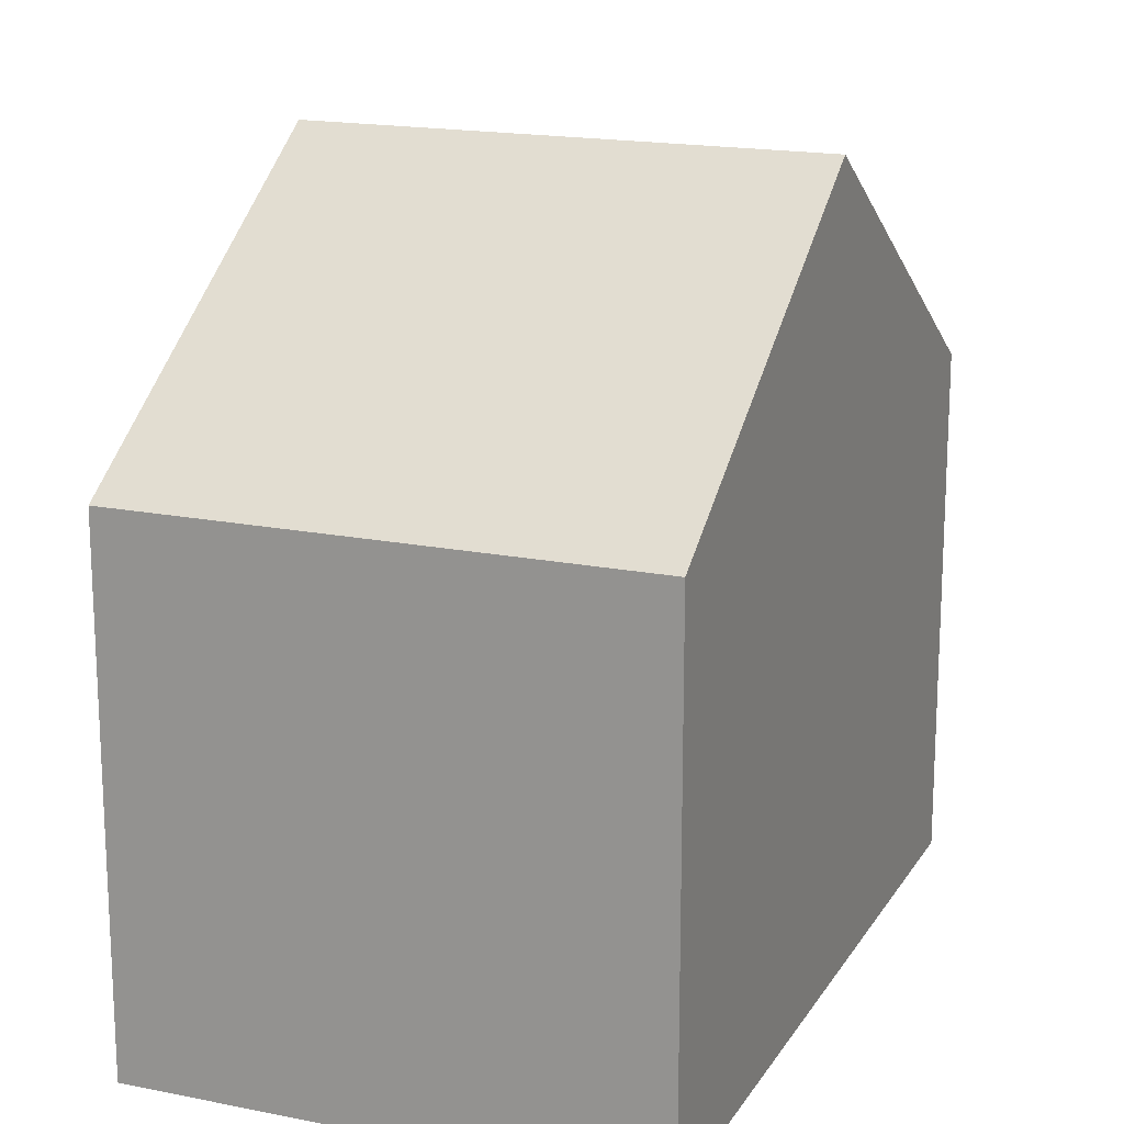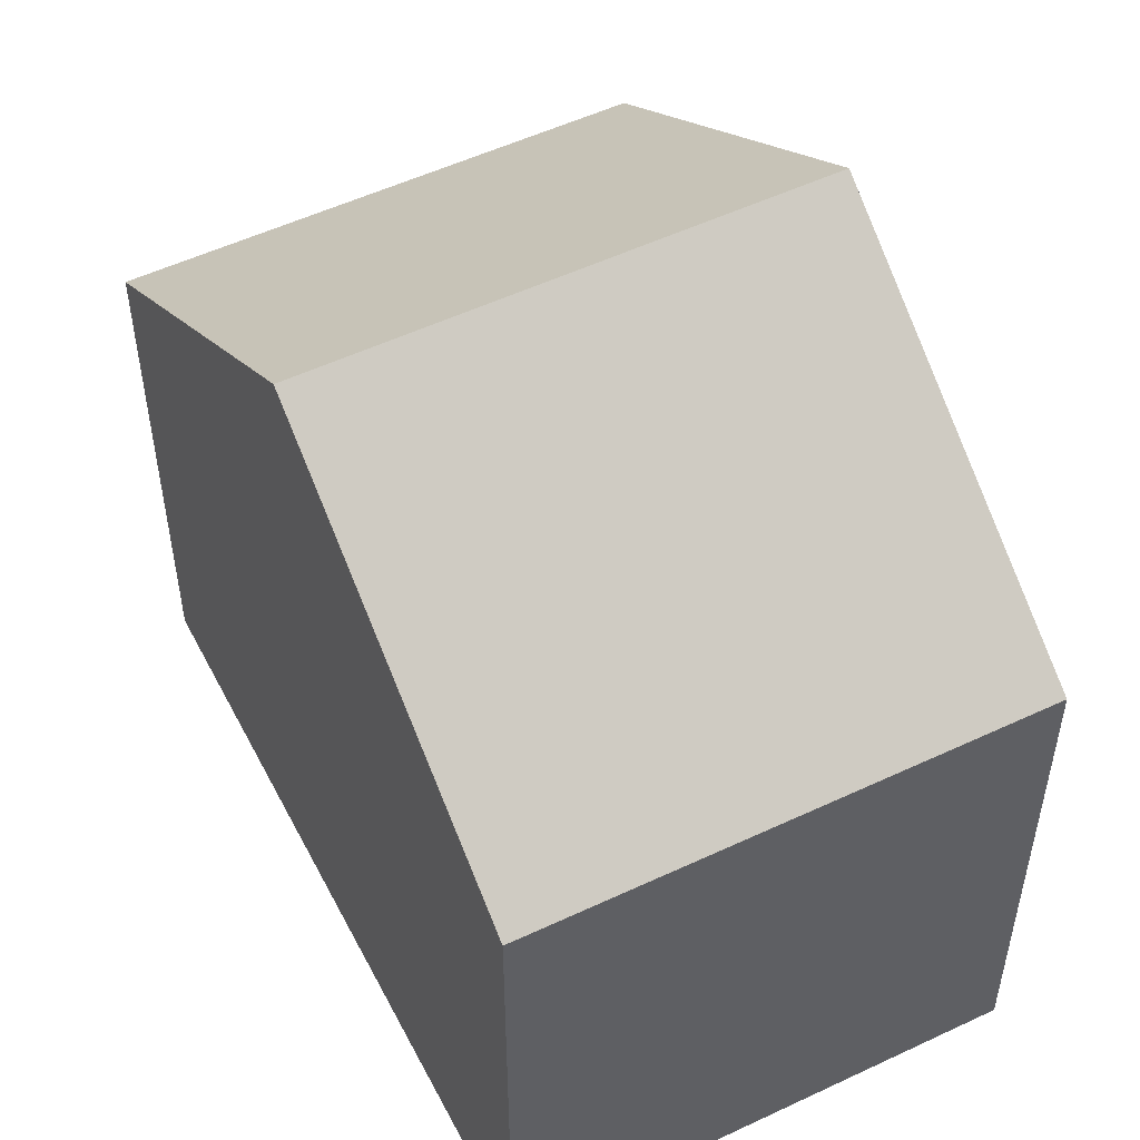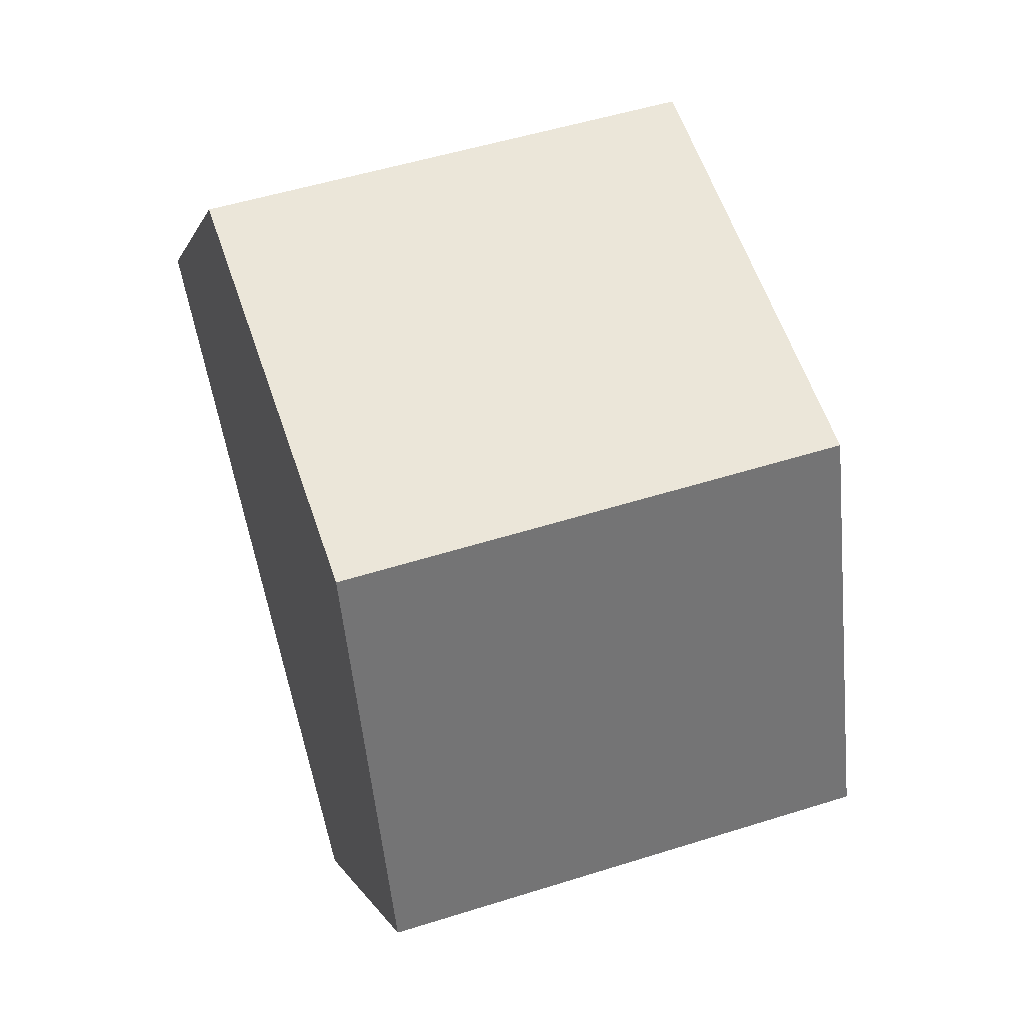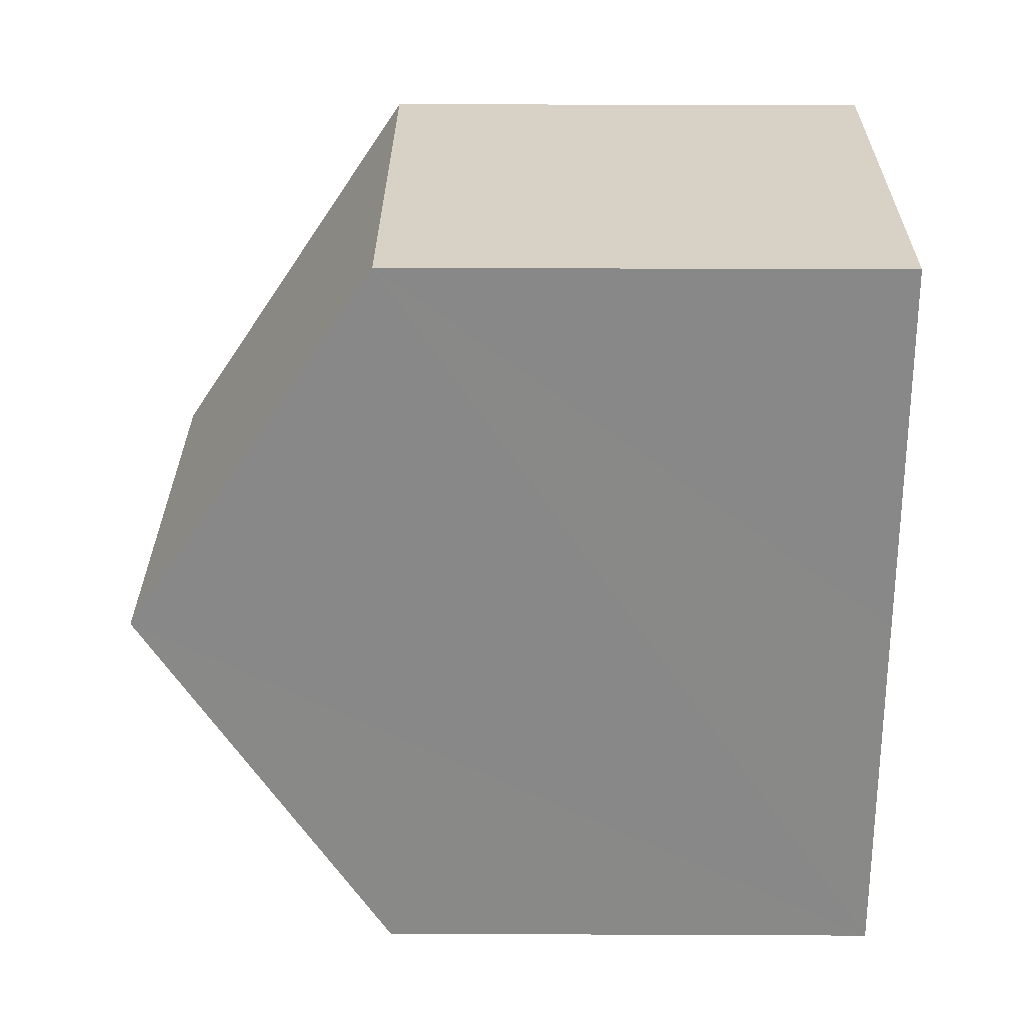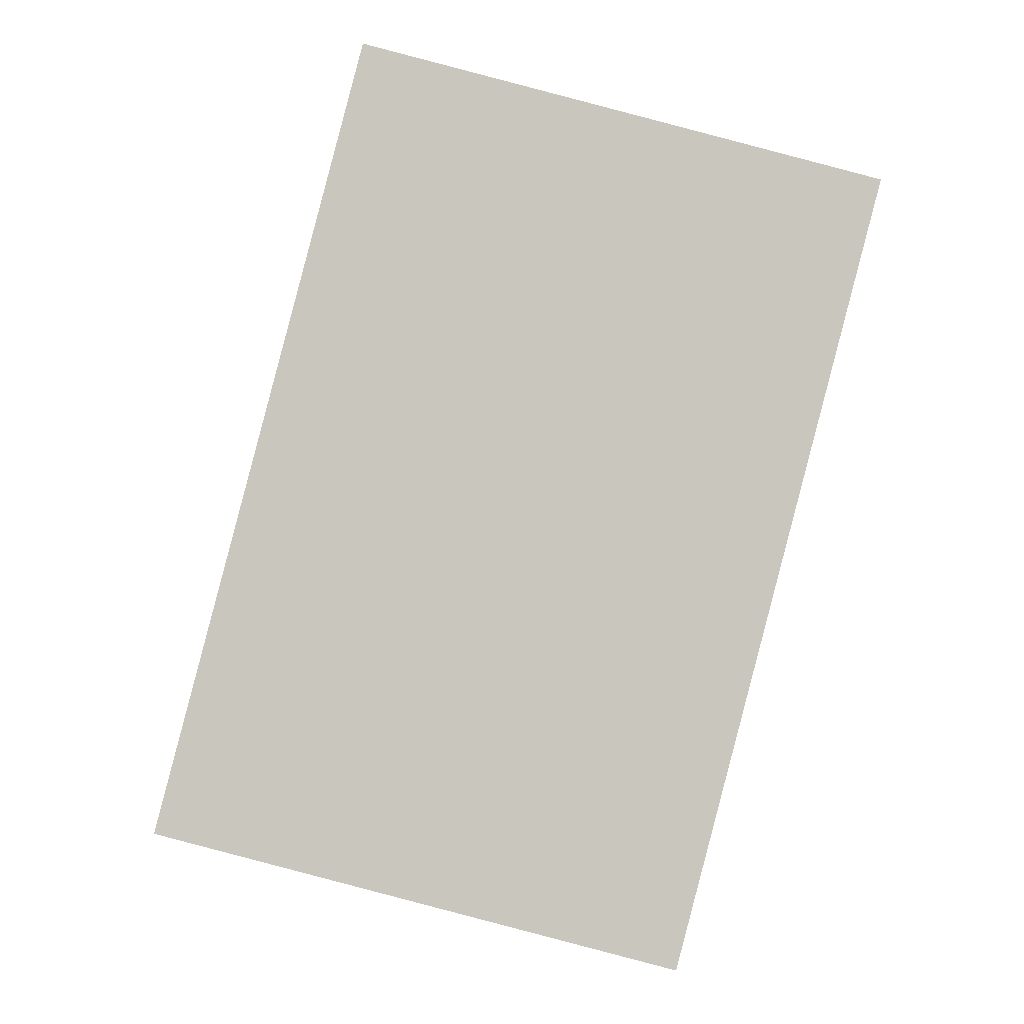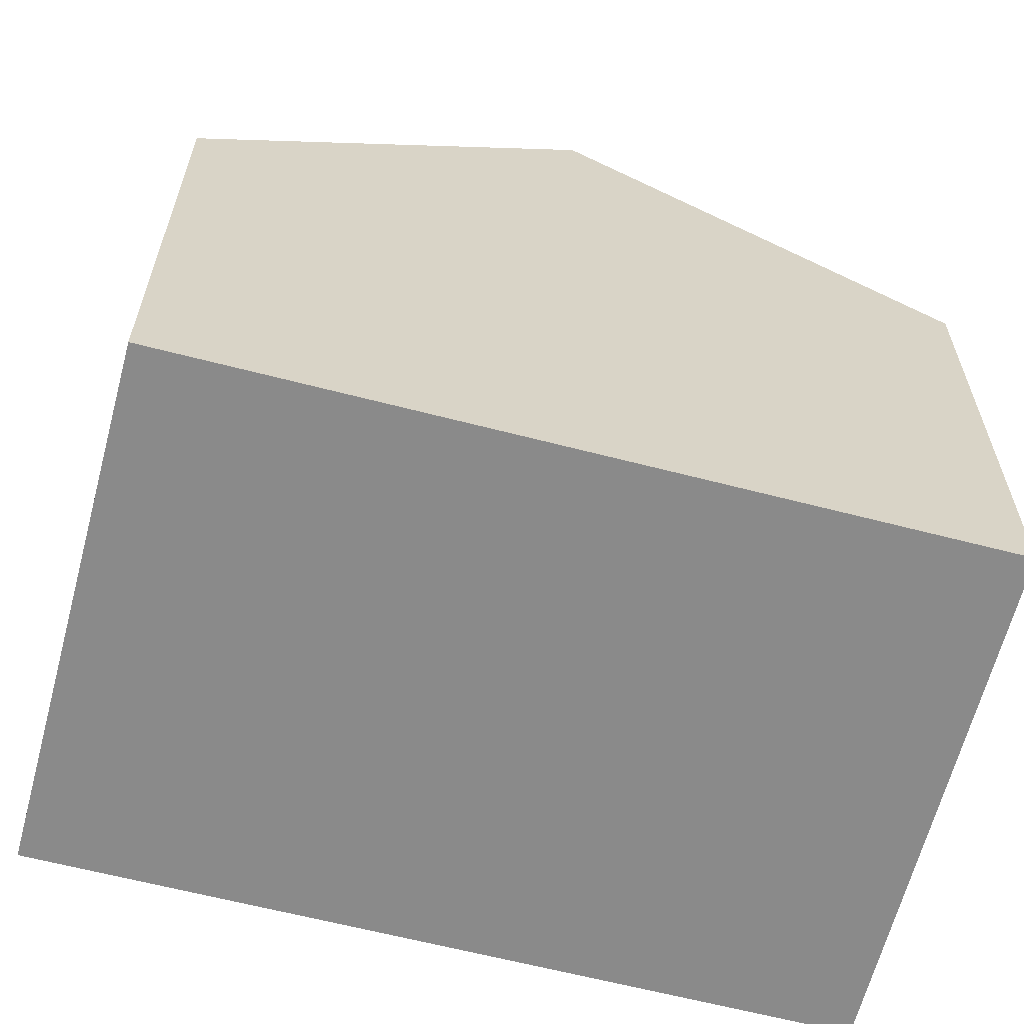
<metadata>
{"format":"obj","ext":"obj","renderer":"f3d","projection":"perspective","resolution":1024,"background":"white","views":[{"elev":17.4,"azim":-143.3,"up":"+Y"},{"elev":52.6,"azim":-12.3,"up":"+Y"},{"elev":0.1,"azim":168.4,"up":"+Z"},{"elev":41.7,"azim":-89.7,"up":"+Z"},{"elev":-0.8,"azim":-1.0,"up":"+Z"},{"elev":-63.6,"azim":-90.0,"up":"+Y"}]}
</metadata>
<code>
v  1.532 12.05 5.84
v  10.75 8.04 9.674
v  9.215 12.05 3.809
v  3.061 8.062 11.67
v  0 8.056 4.933e-16
v  7.899 8.603 -1.231
v  7.69 8.056 -2.032
v  7.69 1.244e-16 -2.032
v  0 0 0
v  1.532 -3.576e-16 5.84
v  3.061 -7.146e-16 11.67
v  10.75 -5.924e-16 9.674
v  9.215 -2.332e-16 3.809
v  7.899 7.538e-17 -1.231
g defaultobject
f 1 2 3
f 2 1 4
f 5 6 7
f 6 5 3
f 3 5 1
f 8 5 7
f 5 8 9
f 9 1 5
f 1 9 4
f 4 9 10
f 4 10 11
f 11 2 4
f 2 11 12
f 12 3 2
f 3 12 6
f 6 12 13
f 6 13 7
f 7 13 14
f 7 14 8
f 10 12 11
f 12 10 9
f 12 9 13
f 13 9 14
f 14 9 8

</code>
